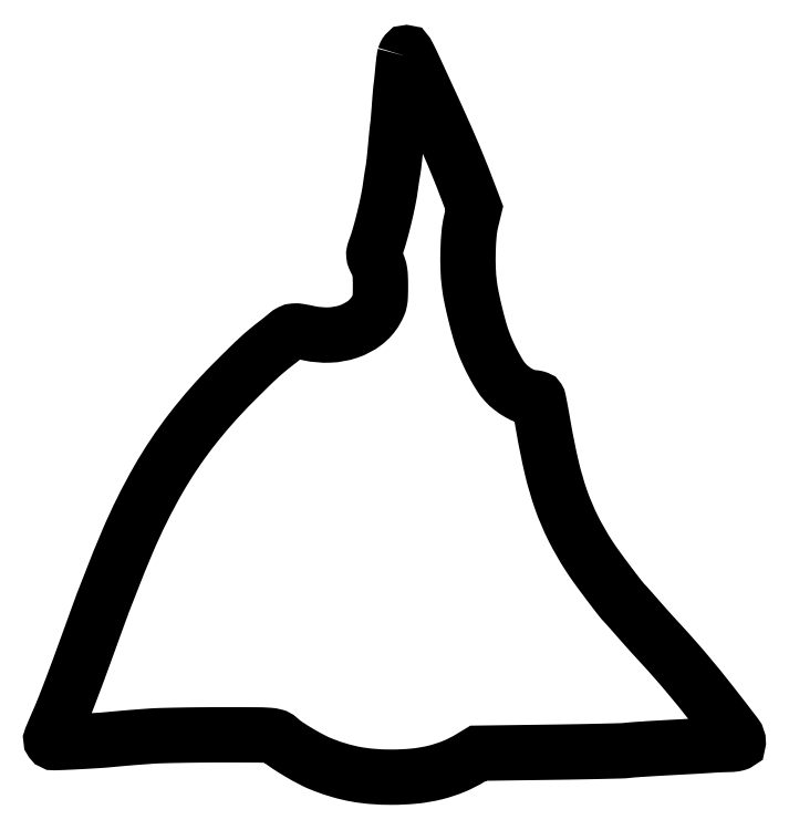
<metadata>
{"format":"dxf","ext":"dxf","renderer":"ezdxf+matplotlib","layout":"modelspace","background":"white","min_lineweight":24,"dpi":150}
</metadata>
<code>
0
SECTION
2
ENTITIES
0
POLYLINE
8
0
66
1
70
1
0
VERTEX
8
0
10
206.6
20
421.2
42
0.0341
0
VERTEX
8
0
10
206.4
20
420.2
42
0.004335
0
VERTEX
8
0
10
206.1
20
417.8
42
0.005065
0
VERTEX
8
0
10
205.7
20
415
42
0.004193
0
VERTEX
8
0
10
205.5
20
412
42
-0.001691
0
VERTEX
8
0
10
205.2
20
409
42
-0.002136
0
VERTEX
8
0
10
204.9
20
406.3
42
-0.00169
0
VERTEX
8
0
10
204.6
20
404
42
-0.01723
0
VERTEX
8
0
10
204.5
20
403
42
0.02213
0
VERTEX
8
0
10
204.4
20
402
42
0.001398
0
VERTEX
8
0
10
204.1
20
399
42
0.002055
0
VERTEX
8
0
10
203.8
20
395.5
42
0.001525
0
VERTEX
8
0
10
203.5
20
391.5
42
-0.001522
0
VERTEX
8
0
10
203.2
20
387.6
42
-0.002045
0
VERTEX
8
0
10
202.9
20
384
42
-0.001401
0
VERTEX
8
0
10
202.7
20
381
42
-0.02175
0
VERTEX
8
0
10
202.5
20
380
42
0.01721
0
VERTEX
8
0
10
202.4
20
379
42
0.001561
0
VERTEX
8
0
10
202.1
20
376.6
42
0.002023
0
VERTEX
8
0
10
201.8
20
373.7
42
0.001581
0
VERTEX
8
0
10
201.5
20
370.5
42
-0.00169
0
VERTEX
8
0
10
200.9
20
364
42
-0.004418
0
VERTEX
8
0
10
200.4
20
359.3
42
-0.006052
0
VERTEX
8
0
10
200
20
355.8
42
-0.01174
0
VERTEX
8
0
10
199.5
20
353
42
0.006229
0
VERTEX
8
0
10
199.3
20
351.7
42
0.002188
0
VERTEX
8
0
10
199
20
349.9
42
0.002172
0
VERTEX
8
0
10
198.7
20
347.9
42
0.002543
0
VERTEX
8
0
10
198.5
20
346
42
-0.01666
0
VERTEX
8
0
10
197
20
337.2
42
-0.009737
0
VERTEX
8
0
10
194.7
20
326.8
42
-0.009745
0
VERTEX
8
0
10
192
20
316.7
42
-0.01965
0
VERTEX
8
0
10
189.4
20
308.8
42
0.02783
0
VERTEX
8
0
10
188.8
20
306.6
42
0.08765
0
VERTEX
8
0
10
188.7
20
305.1
42
0.07462
0
VERTEX
8
0
10
189.1
20
303.5
42
0.01657
0
VERTEX
8
0
10
190.3
20
300.8
42
-0.03569
0
VERTEX
8
0
10
191.4
20
298.2
42
-0.04229
0
VERTEX
8
0
10
192.1
20
295.5
42
-0.03036
0
VERTEX
8
0
10
192.4
20
292.1
42
-0.009133
0
VERTEX
8
0
10
192.5
20
287
42
-0.008195
0
VERTEX
8
0
10
192.4
20
281.4
42
-0.03997
0
VERTEX
8
0
10
192.1
20
278.3
42
-0.05673
0
VERTEX
8
0
10
191.3
20
275.8
42
-0.02805
0
VERTEX
8
0
10
189.7
20
272.8
42
-0.099
0
VERTEX
8
0
10
183.2
20
265.5
42
-0.07941
0
VERTEX
8
0
10
173.9
20
260.6
42
-0.07261
0
VERTEX
8
0
10
162.8
20
258.5
42
-0.06232
0
VERTEX
8
0
10
150.8
20
259.6
42
0.009626
0
VERTEX
8
0
10
145.2
20
260.7
42
0.05904
0
VERTEX
8
0
10
142.3
20
260.8
42
0.1024
0
VERTEX
8
0
10
140.1
20
260.2
42
0.05972
0
VERTEX
8
0
10
137.9
20
258.7
42
-0.005078
0
VERTEX
8
0
10
136.6
20
257.7
42
-0.002592
0
VERTEX
8
0
10
135.1
20
256.4
42
-0.002574
0
VERTEX
8
0
10
133.4
20
255.1
42
-0.003861
0
VERTEX
8
0
10
132
20
254
42
0.00965
0
VERTEX
8
0
10
126.5
20
249.6
42
0.01264
0
VERTEX
8
0
10
121.6
20
245.4
42
0.008686
0
VERTEX
8
0
10
115.8
20
239.8
42
0.002159
0
VERTEX
8
0
10
106.5
20
230.6
42
0.0313
0
VERTEX
8
0
10
82.34
20
203.2
42
0.03501
0
VERTEX
8
0
10
62.8
20
174
42
0.02946
0
VERTEX
8
0
10
45.09
20
138.3
42
0.014
0
VERTEX
8
0
10
26.35
20
90.5
42
-0.001133
0
VERTEX
8
0
10
18.6
20
69.12
42
-0.002804
0
VERTEX
8
0
10
12.79
20
53.5
42
-0.003719
0
VERTEX
8
0
10
8.282
20
41.84
42
-0.009546
0
VERTEX
8
0
10
4.798
20
33.5
42
0.004503
0
VERTEX
8
0
10
0.5748
20
23.66
42
0.2621
0
VERTEX
8
0
10
0.7938
20
21.79
42
0.2488
0
VERTEX
8
0
10
2.523
20
20.94
42
0.004098
0
VERTEX
8
0
10
13.6
20
21.4
42
0.001251
0
VERTEX
8
0
10
19.25
20
21.7
42
0.001366
0
VERTEX
8
0
10
24.74
20
22.02
42
0.001278
0
VERTEX
8
0
10
29.43
20
22.32
42
0.006787
0
VERTEX
8
0
10
32
20
22.52
42
-0.00063
0
VERTEX
8
0
10
40.38
20
23.29
42
-0.001824
0
VERTEX
8
0
10
46.18
20
23.79
42
-0.002057
0
VERTEX
8
0
10
51.59
20
24.22
42
-0.001002
0
VERTEX
8
0
10
58.5
20
24.72
42
-0.01071
0
VERTEX
8
0
10
64.63
20
25.02
42
-0.002291
0
VERTEX
8
0
10
75.28
20
25.27
42
-0.002393
0
VERTEX
8
0
10
87.62
20
25.44
42
-0.002278
0
VERTEX
8
0
10
100.2
20
25.5
42
-0.001064
0
VERTEX
8
0
10
120
20
25.46
42
-0.01515
0
VERTEX
8
0
10
127.1
20
25.21
42
-0.04523
0
VERTEX
8
0
10
130.8
20
24.62
42
-0.1251
0
VERTEX
8
0
10
133.2
20
23.36
42
0.03854
0
VERTEX
8
0
10
137.9
20
19.65
42
0.01403
0
VERTEX
8
0
10
145.1
20
15.12
42
0.01427
0
VERTEX
8
0
10
152.8
20
10.87
42
0.02705
0
VERTEX
8
0
10
159.2
20
7.971
42
0.02117
0
VERTEX
8
0
10
169
20
4.665
42
0.02637
0
VERTEX
8
0
10
178.4
20
2.471
42
0.02571
0
VERTEX
8
0
10
188.1
20
1.235
42
0.01855
0
VERTEX
8
0
10
199
20
0.819
42
0.02527
0
VERTEX
8
0
10
212.4
20
1.484
42
0.03489
0
VERTEX
8
0
10
224.3
20
3.52
42
0.03763
0
VERTEX
8
0
10
235
20
7.016
42
0.03863
0
VERTEX
8
0
10
245
20
12.06
42
0
0
VERTEX
8
0
10
249.5
20
14.78
42
0
0
VERTEX
8
0
10
290.5
20
15.34
42
0.000998
0
VERTEX
8
0
10
306.5
20
15.59
42
0.001422
0
VERTEX
8
0
10
320.8
20
15.89
42
0.000782
0
VERTEX
8
0
10
332.8
20
16.19
42
0.02116
0
VERTEX
8
0
10
336
20
16.41
42
-0.009075
0
VERTEX
8
0
10
340.2
20
16.8
42
-0.002829
0
VERTEX
8
0
10
346.6
20
17.25
42
-0.001941
0
VERTEX
8
0
10
355.9
20
17.8
42
-0.00057
0
VERTEX
8
0
10
370
20
18.57
42
0.000708
0
VERTEX
8
0
10
374.7
20
18.83
42
0.000752
0
VERTEX
8
0
10
379.3
20
19.09
42
0.000715
0
VERTEX
8
0
10
383.3
20
19.33
42
0.003477
0
VERTEX
8
0
10
385.5
20
19.49
42
-0.005968
0
VERTEX
8
0
10
387.4
20
19.61
42
-0.002591
0
VERTEX
8
0
10
390
20
19.73
42
-0.002563
0
VERTEX
8
0
10
392.8
20
19.83
42
-0.003406
0
VERTEX
8
0
10
395.2
20
19.9
42
0.01521
0
VERTEX
8
0
10
397.6
20
20.01
42
0.03267
0
VERTEX
8
0
10
399.4
20
20.28
42
0.04061
0
VERTEX
8
0
10
400.7
20
20.64
42
0.3091
0
VERTEX
8
0
10
401
20
21.12
42
0.1642
0
VERTEX
8
0
10
399.6
20
25.4
42
0.003472
0
VERTEX
8
0
10
385.7
20
43.32
42
0.008701
0
VERTEX
8
0
10
370.7
20
61.75
42
0.01144
0
VERTEX
8
0
10
356.4
20
78
42
-0.001014
0
VERTEX
8
0
10
352.3
20
82.47
42
-0.002277
0
VERTEX
8
0
10
349.2
20
85.89
42
-0.002244
0
VERTEX
8
0
10
346.1
20
89.37
42
-0.000956
0
VERTEX
8
0
10
342
20
94.04
42
0.000742
0
VERTEX
8
0
10
339.8
20
96.52
42
0.00096
0
VERTEX
8
0
10
337.8
20
98.79
42
0.000721
0
VERTEX
8
0
10
336.1
20
100.7
42
0.008617
0
VERTEX
8
0
10
335.5
20
101.4
42
-0.02569
0
VERTEX
8
0
10
331.8
20
105.6
42
-0.003849
0
VERTEX
8
0
10
325.1
20
114.4
42
-0.004573
0
VERTEX
8
0
10
318.4
20
123.5
42
-0.01316
0
VERTEX
8
0
10
313.9
20
130
42
-0.02762
0
VERTEX
8
0
10
304.7
20
146.1
42
-0.03135
0
VERTEX
8
0
10
297.8
20
162.4
42
-0.02749
0
VERTEX
8
0
10
292.3
20
181.2
42
-0.01466
0
VERTEX
8
0
10
287.5
20
205
42
0.00204
0
VERTEX
8
0
10
286.5
20
211
42
0.00314
0
VERTEX
8
0
10
285.5
20
216.1
42
0.001043
0
VERTEX
8
0
10
284.6
20
220.6
42
0.08987
0
VERTEX
8
0
10
284.4
20
221.2
42
0.1714
0
VERTEX
8
0
10
284
20
221.5
42
0.03099
0
VERTEX
8
0
10
283.1
20
221.8
42
0.03023
0
VERTEX
8
0
10
282
20
221.9
42
0.02332
0
VERTEX
8
0
10
280.8
20
222
42
-0.09411
0
VERTEX
8
0
10
277.4
20
222.6
42
-0.03633
0
VERTEX
8
0
10
273.1
20
224.7
42
-0.03525
0
VERTEX
8
0
10
268.8
20
227.6
42
-0.04344
0
VERTEX
8
0
10
265.2
20
230.9
42
-0.04221
0
VERTEX
8
0
10
262.2
20
234.9
42
-0.01721
0
VERTEX
8
0
10
258.8
20
240.7
42
-0.01662
0
VERTEX
8
0
10
255.4
20
247.5
42
-0.01808
0
VERTEX
8
0
10
252.6
20
254.2
42
-0.02101
0
VERTEX
8
0
10
250.3
20
261.2
42
-0.008873
0
VERTEX
8
0
10
247.8
20
270.8
42
-0.008905
0
VERTEX
8
0
10
245.6
20
280.5
42
-0.01963
0
VERTEX
8
0
10
244.3
20
288
42
-0.02296
0
VERTEX
8
0
10
243.6
20
297.2
42
-0.01549
0
VERTEX
8
0
10
243.6
20
307.7
42
-0.01553
0
VERTEX
8
0
10
244.1
20
317.7
42
-0.03701
0
VERTEX
8
0
10
245.4
20
325
42
0
0
VERTEX
8
0
10
247.2
20
332.5
42
0
0
VERTEX
8
0
10
242
20
346
42
0.005467
0
VERTEX
8
0
10
237.9
20
356.6
42
0.004774
0
VERTEX
8
0
10
233.3
20
367.5
42
0.004081
0
VERTEX
8
0
10
227.8
20
380
42
0.002279
0
VERTEX
8
0
10
221
20
395
42
-1.3e-05
0
VERTEX
8
0
10
218.5
20
400.4
42
-1.1e-05
0
VERTEX
8
0
10
215.8
20
406.1
42
-1.1e-05
0
VERTEX
8
0
10
213.4
20
411.4
42
-2.8e-05
0
VERTEX
8
0
10
211.6
20
415.2
42
0.004648
0
VERTEX
8
0
10
210.2
20
418.2
42
0.007479
0
VERTEX
8
0
10
209
20
420.7
42
0.002446
0
VERTEX
8
0
10
207.9
20
422.8
42
0.2771
0
VERTEX
8
0
10
207.6
20
423
42
0.2351
0
VERTEX
8
0
10
207.4
20
422.9
42
0.03532
0
VERTEX
8
0
10
207.1
20
422.5
42
0.03342
0
VERTEX
8
0
10
206.9
20
421.9
42
0.02308
0
SEQEND
0
ENDSEC
0
EOF

</code>
